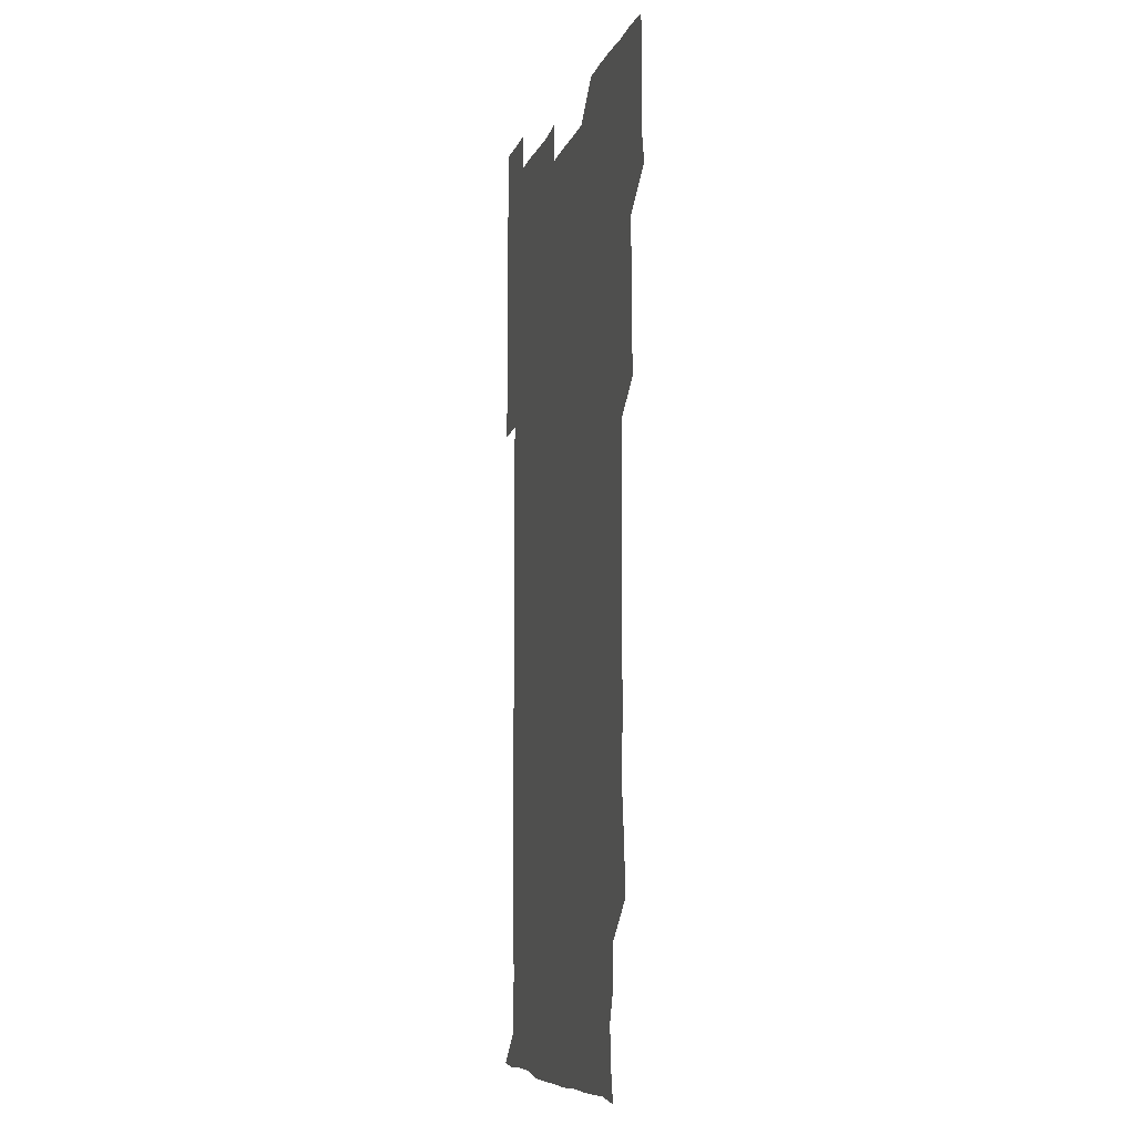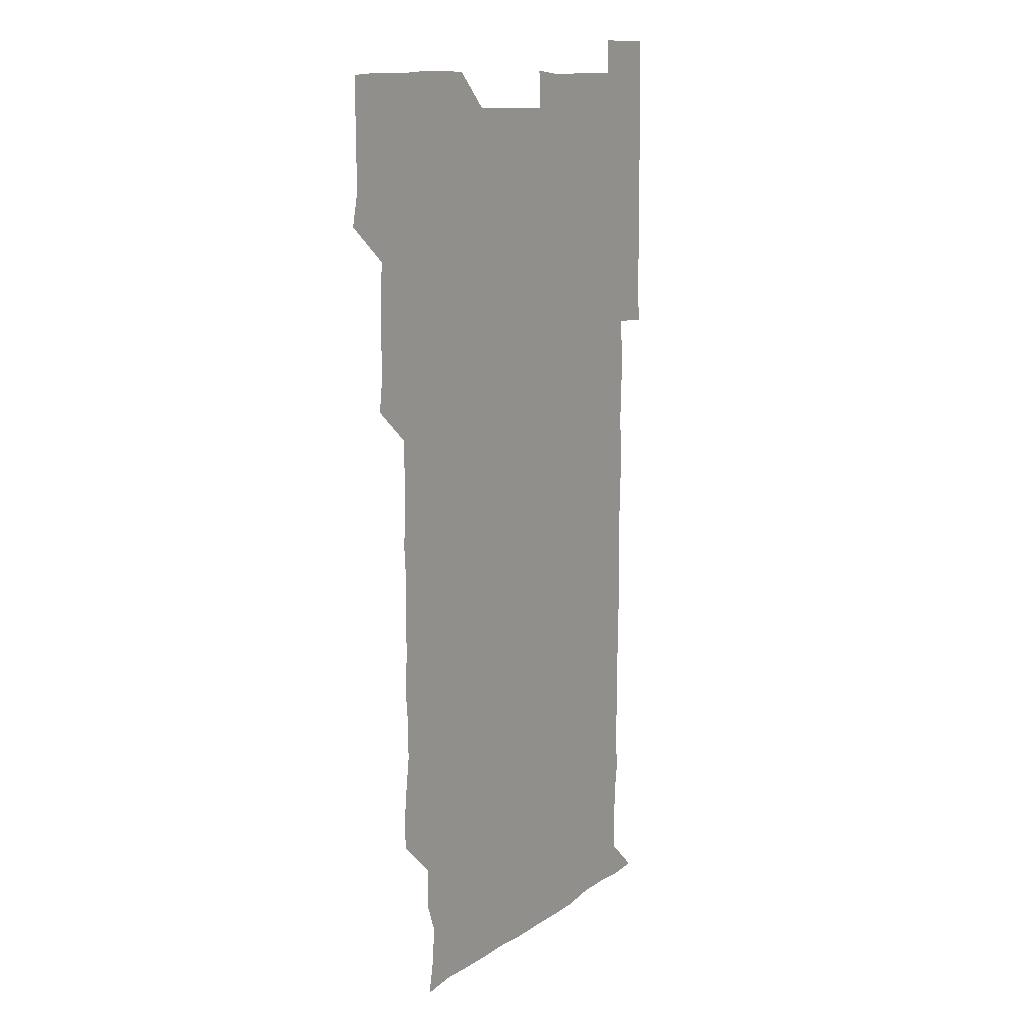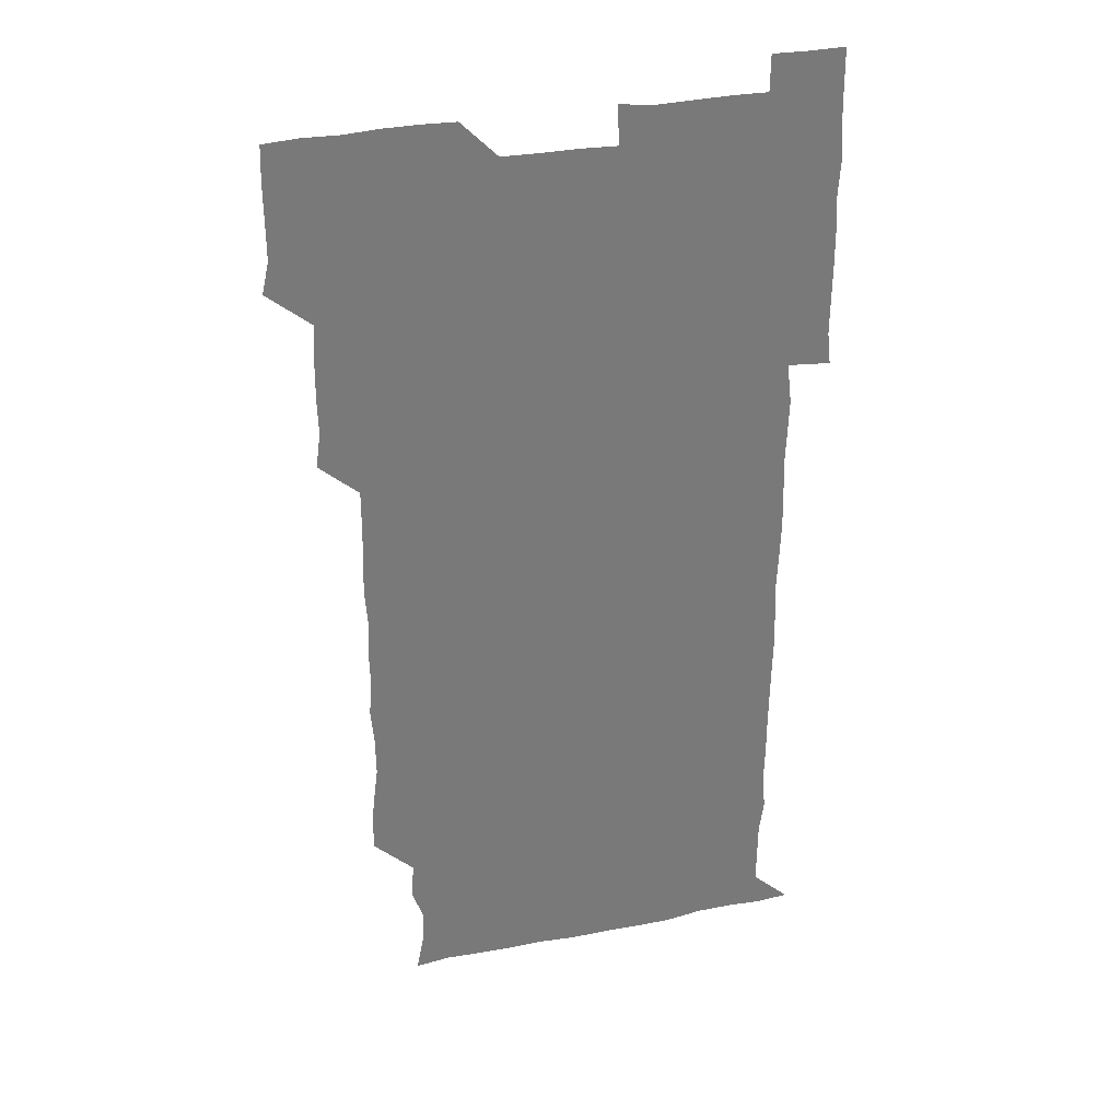
<metadata>
{"format":"obj","ext":"obj","renderer":"f3d","projection":"perspective","resolution":1024,"background":"white","views":[{"elev":-7.7,"azim":-104.3,"up":"+Y"},{"elev":12.4,"azim":-56.9,"up":"+Y"},{"elev":32.3,"azim":-15.7,"up":"+Y"}]}
</metadata>
<code>
v 478 526.7 0
v 480.9 539.9 0
v 480.8 555.5 0
v 480.7 571 0
v 481.1 585.8 0
v 493.9 450 0
v 495.9 464.9 0
v 495.4 479.6 0
v 495.6 494.6 0
v 496.5 511.4 0
v 497.3 526.4 0
v 496.4 540.9 0
v 496.4 555.6 0
v 497.2 569.9 0
v 495.7 586.6 0
v 508.2 254.8 0
v 507.9 268.6 0
v 509.2 281.2 0
v 511.1 295.5 0
v 510.9 312.3 0
v 509.5 327.2 0
v 510.6 342.9 0
v 510.3 357.9 0
v 510.9 374 0
v 509.8 389 0
v 510.3 403.9 0
v 510.5 419.2 0
v 510.5 435.6 0
v 510.4 450.8 0
v 511.5 466 0
v 510.1 480.4 0
v 511.1 495.9 0
v 511.4 511 0
v 511.6 525.9 0
v 510.2 541.1 0
v 512.2 555.6 0
v 511.5 570.6 0
v 511 586.3 0
v 525.1 179.8 0
v 527.9 194.1 0
v 529 209.3 0
v 524.2 222.6 0
v 525 238.7 0
v 526.6 255.5 0
v 528.2 271.4 0
v 527.3 286.8 0
v 526.7 301.5 0
v 527.4 316.2 0
v 526.5 331.1 0
v 526.4 345.9 0
v 526.4 360.8 0
v 526.8 376 0
v 526.6 391.1 0
v 526.3 405.9 0
v 526 420.8 0
v 526.9 436.4 0
v 526.2 451.1 0
v 526.8 466.3 0
v 525.8 481 0
v 527 496.4 0
v 526 511.1 0
v 525.9 526.1 0
v 526.5 541 0
v 526.5 555.7 0
v 526.2 570.8 0
v 525.9 587.1 0
v 539.7 181.4 0
v 539.1 192.2 0
v 542.8 212.3 0
v 541 226.2 0
v 540.9 240.9 0
v 542.3 256.9 0
v 542.1 271.8 0
v 541.9 286.8 0
v 542.2 302 0
v 541.6 316.5 0
v 541.2 331.3 0
v 542.8 347.7 0
v 541.7 361.4 0
v 541.7 376.4 0
v 541.8 391.5 0
v 541.3 406.2 0
v 541.3 421.3 0
v 540.8 435.9 0
v 541.3 451.2 0
v 541.4 466.3 0
v 541.4 481.3 0
v 541.3 496.2 0
v 541.2 511.1 0
v 541.7 526 0
v 541.5 540.7 0
v 541.8 554.8 0
v 540.9 571.1 0
v 540.4 587.2 0
v 553.3 180.7 0
v 555.6 196.7 0
v 557.1 212.4 0
v 557.1 227.5 0
v 557.4 242.9 0
v 557.1 257.3 0
v 556.6 271.7 0
v 556.8 286.9 0
v 556.5 301.6 0
v 556.3 316.4 0
v 556.3 331.5 0
v 556 345.9 0
v 556.5 361.5 0
v 556.5 376.4 0
v 556.2 391.2 0
v 556.9 406.9 0
v 556.5 421.4 0
v 556.4 436.3 0
v 556.2 451.2 0
v 556.5 466.4 0
v 556.5 481.4 0
v 556.4 496.2 0
v 556.3 511.1 0
v 556.2 526 0
v 556.4 540.7 0
v 556.3 555.3 0
v 555.7 570.6 0
v 554.6 586.7 0
v 568.5 180.3 0
v 570.5 197 0
v 572.5 213.6 0
v 572.1 227.5 0
v 571.6 241.9 0
v 571.5 256.9 0
v 571.7 272 0
v 571.3 286.4 0
v 571.1 301.2 0
v 571.4 316.6 0
v 571.4 331.7 0
v 571.4 346.6 0
v 571.9 362.1 0
v 571.5 376.5 0
v 570.8 390.9 0
v 571.3 406.4 0
v 571 421 0
v 571.6 436.8 0
v 571.3 451.3 0
v 571.2 466.2 0
v 571.1 481.1 0
v 571 496 0
v 571.2 511 0
v 571.3 525.9 0
v 571.5 540.5 0
v 571.1 555.6 0
v 569.9 571.4 0
v 584.9 180.4 0
v 585.6 193.5 0
v 585.8 212.6 0
v 586.6 227.8 0
v 586.6 242.4 0
v 586.1 256 0
v 586.4 271.9 0
v 586.1 286.3 0
v 586.1 301.4 0
v 586.4 317.1 0
v 586.2 331.6 0
v 585.9 345.1 0
v 586.2 362.2 0
v 586.6 377 0
v 586.1 391.3 0
v 586.2 406.2 0
v 585.6 420.4 0
v 586.2 436.5 0
v 586.2 451.3 0
v 586.1 466.1 0
v 586.1 481.1 0
v 586.1 496.1 0
v 586.3 511.1 0
v 586.1 526 0
v 586.2 540.6 0
v 586.1 555.6 0
v 585.5 571.2 0
v 599.7 179.2 0
v 601.2 195.9 0
v 600.8 212.2 0
v 601.2 227.7 0
v 601.2 242.1 0
v 600.8 255.7 0
v 601 272.1 0
v 601.1 286.3 0
v 601.1 301.7 0
v 601.1 316.2 0
v 601 331 0
v 601.3 346.2 0
v 601 360.9 0
v 601 377.1 0
v 601.1 391.4 0
v 601.1 406.4 0
v 601 421.2 0
v 601 436.1 0
v 601.1 451.5 0
v 601.2 466.4 0
v 601 481.1 0
v 601.1 496.3 0
v 601.2 511.1 0
v 601.1 525.9 0
v 601 541.1 0
v 601.1 555.8 0
v 600.8 571.2 0
v 615.3 179.4 0
v 616.3 197 0
v 616.1 211.2 0
v 615.7 227.2 0
v 615.8 242.5 0
v 615.9 257 0
v 616 271.3 0
v 616.1 286.9 0
v 615.9 301.5 0
v 615.8 316.9 0
v 615.9 329.9 0
v 616.1 347.1 0
v 616 361.5 0
v 616.1 376 0
v 616 391.5 0
v 615.9 406.1 0
v 616 421.6 0
v 616 436 0
v 615.9 451.7 0
v 616 466.3 0
v 615.9 481.1 0
v 616 496.1 0
v 616 511.1 0
v 616 525.9 0
v 616.1 540.6 0
v 616.1 555.8 0
v 616.4 570.7 0
v 615.7 587.2 0
v 631 178.9 0
v 630.7 197 0
v 631.1 212.5 0
v 630.8 226.9 0
v 630.7 241.7 0
v 630.6 256.6 0
v 631.1 270.5 0
v 630.6 287.5 0
v 630.8 302 0
v 630.8 316.3 0
v 631.1 332.2 0
v 630.8 347 0
v 630.8 361.7 0
v 630.9 376.3 0
v 630.8 391.6 0
v 630.8 406.5 0
v 630.9 421.1 0
v 630.8 436.4 0
v 630.9 451.3 0
v 630.8 466.3 0
v 630.7 481.2 0
v 631.1 495.9 0
v 630.7 511.2 0
v 631 526 0
v 630.9 540.8 0
v 631 555.6 0
v 630.9 571.1 0
v 630.8 585.5 0
v 646.6 178.8 0
v 645.6 196.2 0
v 645.5 212.6 0
v 645.4 227.6 0
v 645.8 241.4 0
v 646.3 255 0
v 645.7 271.7 0
v 645.8 286.5 0
v 645.4 301.9 0
v 646 315.8 0
v 645.5 332.2 0
v 645.6 346.8 0
v 645.5 361.8 0
v 645.7 376.5 0
v 645.8 391.3 0
v 645.7 406.4 0
v 645.6 421.5 0
v 645.8 436.2 0
v 645.8 451.2 0
v 645.7 466.3 0
v 645.9 481.2 0
v 645.8 496.2 0
v 646.1 511 0
v 645.7 526.2 0
v 645.7 540.9 0
v 645.9 555.8 0
v 645.8 571.4 0
v 645.9 585.8 0
v 662 180.8 0
v 660.9 196.3 0
v 660.1 212.5 0
v 660.1 227.2 0
v 660.4 241.8 0
v 660.2 257.4 0
v 660.9 271.2 0
v 660.3 286.9 0
v 660.6 301.3 0
v 660.3 317.1 0
v 660.7 331.4 0
v 660.8 346.2 0
v 660.5 361.4 0
v 660.1 376.8 0
v 660.5 391.4 0
v 660.4 406.4 0
v 660.4 421.5 0
v 660.5 436.4 0
v 660.4 451.4 0
v 660.5 466.3 0
v 660.6 481.3 0
v 660.2 496.4 0
v 660.6 511.1 0
v 660.6 526.1 0
v 660.8 541 0
v 660.8 555.9 0
v 660.9 571 0
v 661 586.1 0
v 677.3 180.7 0
v 676.7 194.6 0
v 675.4 210.7 0
v 675.4 226.1 0
v 675.6 241.2 0
v 675.4 256.1 0
v 675.6 271 0
v 675.2 286.4 0
v 675.4 301.2 0
v 674.8 316.8 0
v 675.1 331.5 0
v 675.3 346.2 0
v 675 361.4 0
v 675.5 376.1 0
v 676.4 390.7 0
v 675.2 406.3 0
v 675.8 420.9 0
v 675.2 436.3 0
v 675.6 451.3 0
v 675.4 466.5 0
v 675.5 481.2 0
v 675.4 496.3 0
v 674.9 511.3 0
v 675.8 526.1 0
v 675.1 541.4 0
v 675.4 555.9 0
v 675.6 570.5 0
v 675.9 585.9 0
v 676 601 0
v 692.1 179.7 0
v 689.7 195.5 0
v 689.8 209.5 0
v 689.9 224.6 0
v 691.9 238.6 0
v 690.6 254 0
v 690.9 268.9 0
v 691 284 0
v 691.2 299 0
v 691.4 314 0
v 691.8 328.9 0
v 691.5 343.9 0
v 690.9 359.6 0
v 691.6 374.9 0
v 692.1 389.6 0
v 692 404.4 0
v 691.2 419.8 0
v 691.9 435.1 0
v 692.4 450.4 0
v 690.4 467.6 0
v 690.7 480.8 0
v 691.5 495.6 0
v 690.3 511.2 0
v 690.9 525.9 0
v 690.2 541.2 0
v 690 556.1 0
v 689.9 570.6 0
v 690.6 585.5 0
v 691 600.6 0
v 705.5 180.6 0
v 708.7 466.1 0
v 707.1 479.9 0
v 707.3 494.7 0
v 707.4 509.9 0
v 707.4 524.8 0
v 706.7 540.2 0
v 707.6 555.4 0
v 706.6 570.7 0
v 706.3 585.9 0
v 706.2 600.8 0
f 10 11 1
f 1 11 2
f 11 12 2
f 2 12 3
f 12 13 3
f 3 13 4
f 13 14 4
f 4 14 5
f 14 15 5
f 28 29 6
f 6 29 7
f 29 30 7
f 7 30 8
f 30 31 8
f 8 31 9
f 31 32 9
f 9 32 10
f 32 33 10
f 10 33 11
f 33 34 11
f 11 34 12
f 34 35 12
f 12 35 13
f 35 36 13
f 13 36 14
f 36 37 14
f 14 37 15
f 37 38 15
f 43 44 16
f 16 44 17
f 44 45 17
f 17 45 18
f 45 46 18
f 18 46 19
f 46 47 19
f 19 47 20
f 47 48 20
f 20 48 21
f 48 49 21
f 21 49 22
f 49 50 22
f 22 50 23
f 50 51 23
f 23 51 24
f 51 52 24
f 24 52 25
f 52 53 25
f 25 53 26
f 53 54 26
f 26 54 27
f 54 55 27
f 27 55 28
f 55 56 28
f 28 56 29
f 56 57 29
f 29 57 30
f 57 58 30
f 30 58 31
f 58 59 31
f 31 59 32
f 59 60 32
f 32 60 33
f 60 61 33
f 33 61 34
f 61 62 34
f 34 62 35
f 62 63 35
f 35 63 36
f 63 64 36
f 36 64 37
f 64 65 37
f 37 65 38
f 65 66 38
f 39 67 40
f 67 68 40
f 40 68 41
f 68 69 41
f 41 69 42
f 69 70 42
f 42 70 43
f 70 71 43
f 43 71 44
f 71 72 44
f 44 72 45
f 72 73 45
f 45 73 46
f 73 74 46
f 46 74 47
f 74 75 47
f 47 75 48
f 75 76 48
f 48 76 49
f 76 77 49
f 49 77 50
f 77 78 50
f 50 78 51
f 78 79 51
f 51 79 52
f 79 80 52
f 52 80 53
f 80 81 53
f 53 81 54
f 81 82 54
f 54 82 55
f 82 83 55
f 55 83 56
f 83 84 56
f 56 84 57
f 84 85 57
f 57 85 58
f 85 86 58
f 58 86 59
f 86 87 59
f 59 87 60
f 87 88 60
f 60 88 61
f 88 89 61
f 61 89 62
f 89 90 62
f 62 90 63
f 90 91 63
f 63 91 64
f 91 92 64
f 64 92 65
f 92 93 65
f 65 93 66
f 93 94 66
f 67 95 68
f 95 96 68
f 68 96 69
f 96 97 69
f 69 97 70
f 97 98 70
f 70 98 71
f 98 99 71
f 71 99 72
f 99 100 72
f 72 100 73
f 100 101 73
f 73 101 74
f 101 102 74
f 74 102 75
f 102 103 75
f 75 103 76
f 103 104 76
f 76 104 77
f 104 105 77
f 77 105 78
f 105 106 78
f 78 106 79
f 106 107 79
f 79 107 80
f 107 108 80
f 80 108 81
f 108 109 81
f 81 109 82
f 109 110 82
f 82 110 83
f 110 111 83
f 83 111 84
f 111 112 84
f 84 112 85
f 112 113 85
f 85 113 86
f 113 114 86
f 86 114 87
f 114 115 87
f 87 115 88
f 115 116 88
f 88 116 89
f 116 117 89
f 89 117 90
f 117 118 90
f 90 118 91
f 118 119 91
f 91 119 92
f 119 120 92
f 92 120 93
f 120 121 93
f 93 121 94
f 121 122 94
f 95 123 96
f 123 124 96
f 96 124 97
f 124 125 97
f 97 125 98
f 125 126 98
f 98 126 99
f 126 127 99
f 99 127 100
f 127 128 100
f 100 128 101
f 128 129 101
f 101 129 102
f 129 130 102
f 102 130 103
f 130 131 103
f 103 131 104
f 131 132 104
f 104 132 105
f 132 133 105
f 105 133 106
f 133 134 106
f 106 134 107
f 134 135 107
f 107 135 108
f 135 136 108
f 108 136 109
f 136 137 109
f 109 137 110
f 137 138 110
f 110 138 111
f 138 139 111
f 111 139 112
f 139 140 112
f 112 140 113
f 140 141 113
f 113 141 114
f 141 142 114
f 114 142 115
f 142 143 115
f 115 143 116
f 143 144 116
f 116 144 117
f 144 145 117
f 117 145 118
f 145 146 118
f 118 146 119
f 146 147 119
f 119 147 120
f 147 148 120
f 120 148 121
f 148 149 121
f 121 149 122
f 123 150 124
f 150 151 124
f 124 151 125
f 151 152 125
f 125 152 126
f 152 153 126
f 126 153 127
f 153 154 127
f 127 154 128
f 154 155 128
f 128 155 129
f 155 156 129
f 129 156 130
f 156 157 130
f 130 157 131
f 157 158 131
f 131 158 132
f 158 159 132
f 132 159 133
f 159 160 133
f 133 160 134
f 160 161 134
f 134 161 135
f 161 162 135
f 135 162 136
f 162 163 136
f 136 163 137
f 163 164 137
f 137 164 138
f 164 165 138
f 138 165 139
f 165 166 139
f 139 166 140
f 166 167 140
f 140 167 141
f 167 168 141
f 141 168 142
f 168 169 142
f 142 169 143
f 169 170 143
f 143 170 144
f 170 171 144
f 144 171 145
f 171 172 145
f 145 172 146
f 172 173 146
f 146 173 147
f 173 174 147
f 147 174 148
f 174 175 148
f 148 175 149
f 175 176 149
f 150 177 151
f 177 178 151
f 151 178 152
f 178 179 152
f 152 179 153
f 179 180 153
f 153 180 154
f 180 181 154
f 154 181 155
f 181 182 155
f 155 182 156
f 182 183 156
f 156 183 157
f 183 184 157
f 157 184 158
f 184 185 158
f 158 185 159
f 185 186 159
f 159 186 160
f 186 187 160
f 160 187 161
f 187 188 161
f 161 188 162
f 188 189 162
f 162 189 163
f 189 190 163
f 163 190 164
f 190 191 164
f 164 191 165
f 191 192 165
f 165 192 166
f 192 193 166
f 166 193 167
f 193 194 167
f 167 194 168
f 194 195 168
f 168 195 169
f 195 196 169
f 169 196 170
f 196 197 170
f 170 197 171
f 197 198 171
f 171 198 172
f 198 199 172
f 172 199 173
f 199 200 173
f 173 200 174
f 200 201 174
f 174 201 175
f 201 202 175
f 175 202 176
f 202 203 176
f 177 204 178
f 204 205 178
f 178 205 179
f 205 206 179
f 179 206 180
f 206 207 180
f 180 207 181
f 207 208 181
f 181 208 182
f 208 209 182
f 182 209 183
f 209 210 183
f 183 210 184
f 210 211 184
f 184 211 185
f 211 212 185
f 185 212 186
f 212 213 186
f 186 213 187
f 213 214 187
f 187 214 188
f 214 215 188
f 188 215 189
f 215 216 189
f 189 216 190
f 216 217 190
f 190 217 191
f 217 218 191
f 191 218 192
f 218 219 192
f 192 219 193
f 219 220 193
f 193 220 194
f 220 221 194
f 194 221 195
f 221 222 195
f 195 222 196
f 222 223 196
f 196 223 197
f 223 224 197
f 197 224 198
f 224 225 198
f 198 225 199
f 225 226 199
f 199 226 200
f 226 227 200
f 200 227 201
f 227 228 201
f 201 228 202
f 228 229 202
f 202 229 203
f 229 230 203
f 204 232 205
f 232 233 205
f 205 233 206
f 233 234 206
f 206 234 207
f 234 235 207
f 207 235 208
f 235 236 208
f 208 236 209
f 236 237 209
f 209 237 210
f 237 238 210
f 210 238 211
f 238 239 211
f 211 239 212
f 239 240 212
f 212 240 213
f 240 241 213
f 213 241 214
f 241 242 214
f 214 242 215
f 242 243 215
f 215 243 216
f 243 244 216
f 216 244 217
f 244 245 217
f 217 245 218
f 245 246 218
f 218 246 219
f 246 247 219
f 219 247 220
f 247 248 220
f 220 248 221
f 248 249 221
f 221 249 222
f 249 250 222
f 222 250 223
f 250 251 223
f 223 251 224
f 251 252 224
f 224 252 225
f 252 253 225
f 225 253 226
f 253 254 226
f 226 254 227
f 254 255 227
f 227 255 228
f 255 256 228
f 228 256 229
f 256 257 229
f 229 257 230
f 257 258 230
f 230 258 231
f 258 259 231
f 232 260 233
f 260 261 233
f 233 261 234
f 261 262 234
f 234 262 235
f 262 263 235
f 235 263 236
f 263 264 236
f 236 264 237
f 264 265 237
f 237 265 238
f 265 266 238
f 238 266 239
f 266 267 239
f 239 267 240
f 267 268 240
f 240 268 241
f 268 269 241
f 241 269 242
f 269 270 242
f 242 270 243
f 270 271 243
f 243 271 244
f 271 272 244
f 244 272 245
f 272 273 245
f 245 273 246
f 273 274 246
f 246 274 247
f 274 275 247
f 247 275 248
f 275 276 248
f 248 276 249
f 276 277 249
f 249 277 250
f 277 278 250
f 250 278 251
f 278 279 251
f 251 279 252
f 279 280 252
f 252 280 253
f 280 281 253
f 253 281 254
f 281 282 254
f 254 282 255
f 282 283 255
f 255 283 256
f 283 284 256
f 256 284 257
f 284 285 257
f 257 285 258
f 285 286 258
f 258 286 259
f 286 287 259
f 260 288 261
f 288 289 261
f 261 289 262
f 289 290 262
f 262 290 263
f 290 291 263
f 263 291 264
f 291 292 264
f 264 292 265
f 292 293 265
f 265 293 266
f 293 294 266
f 266 294 267
f 294 295 267
f 267 295 268
f 295 296 268
f 268 296 269
f 296 297 269
f 269 297 270
f 297 298 270
f 270 298 271
f 298 299 271
f 271 299 272
f 299 300 272
f 272 300 273
f 300 301 273
f 273 301 274
f 301 302 274
f 274 302 275
f 302 303 275
f 275 303 276
f 303 304 276
f 276 304 277
f 304 305 277
f 277 305 278
f 305 306 278
f 278 306 279
f 306 307 279
f 279 307 280
f 307 308 280
f 280 308 281
f 308 309 281
f 281 309 282
f 309 310 282
f 282 310 283
f 310 311 283
f 283 311 284
f 311 312 284
f 284 312 285
f 312 313 285
f 285 313 286
f 313 314 286
f 286 314 287
f 314 315 287
f 288 316 289
f 316 317 289
f 289 317 290
f 317 318 290
f 290 318 291
f 318 319 291
f 291 319 292
f 319 320 292
f 292 320 293
f 320 321 293
f 293 321 294
f 321 322 294
f 294 322 295
f 322 323 295
f 295 323 296
f 323 324 296
f 296 324 297
f 324 325 297
f 297 325 298
f 325 326 298
f 298 326 299
f 326 327 299
f 299 327 300
f 327 328 300
f 300 328 301
f 328 329 301
f 301 329 302
f 329 330 302
f 302 330 303
f 330 331 303
f 303 331 304
f 331 332 304
f 304 332 305
f 332 333 305
f 305 333 306
f 333 334 306
f 306 334 307
f 334 335 307
f 307 335 308
f 335 336 308
f 308 336 309
f 336 337 309
f 309 337 310
f 337 338 310
f 310 338 311
f 338 339 311
f 311 339 312
f 339 340 312
f 312 340 313
f 340 341 313
f 313 341 314
f 341 342 314
f 314 342 315
f 342 343 315
f 316 345 317
f 345 346 317
f 317 346 318
f 346 347 318
f 318 347 319
f 347 348 319
f 319 348 320
f 348 349 320
f 320 349 321
f 349 350 321
f 321 350 322
f 350 351 322
f 322 351 323
f 351 352 323
f 323 352 324
f 352 353 324
f 324 353 325
f 353 354 325
f 325 354 326
f 354 355 326
f 326 355 327
f 355 356 327
f 327 356 328
f 356 357 328
f 328 357 329
f 357 358 329
f 329 358 330
f 358 359 330
f 330 359 331
f 359 360 331
f 331 360 332
f 360 361 332
f 332 361 333
f 361 362 333
f 333 362 334
f 362 363 334
f 334 363 335
f 363 364 335
f 335 364 336
f 364 365 336
f 336 365 337
f 365 366 337
f 337 366 338
f 366 367 338
f 338 367 339
f 367 368 339
f 339 368 340
f 368 369 340
f 340 369 341
f 369 370 341
f 341 370 342
f 370 371 342
f 342 371 343
f 371 372 343
f 343 372 344
f 372 373 344
f 345 374 346
f 364 375 365
f 375 376 365
f 365 376 366
f 376 377 366
f 366 377 367
f 377 378 367
f 367 378 368
f 378 379 368
f 368 379 369
f 379 380 369
f 369 380 370
f 380 381 370
f 370 381 371
f 381 382 371
f 371 382 372
f 382 383 372
f 372 383 373
f 383 384 373

</code>
